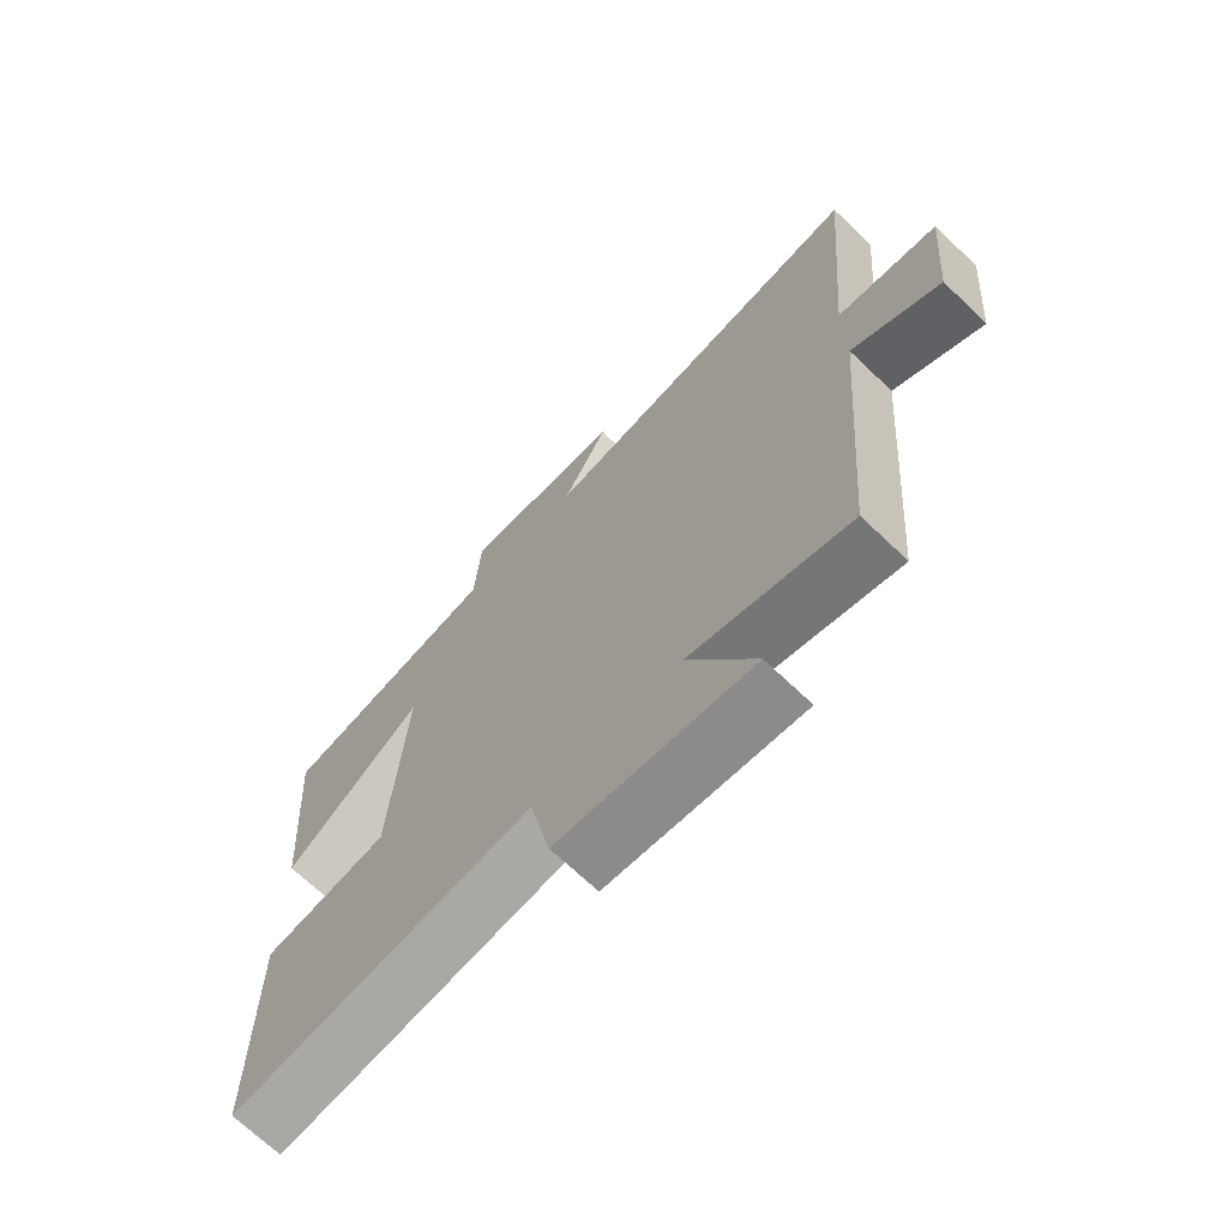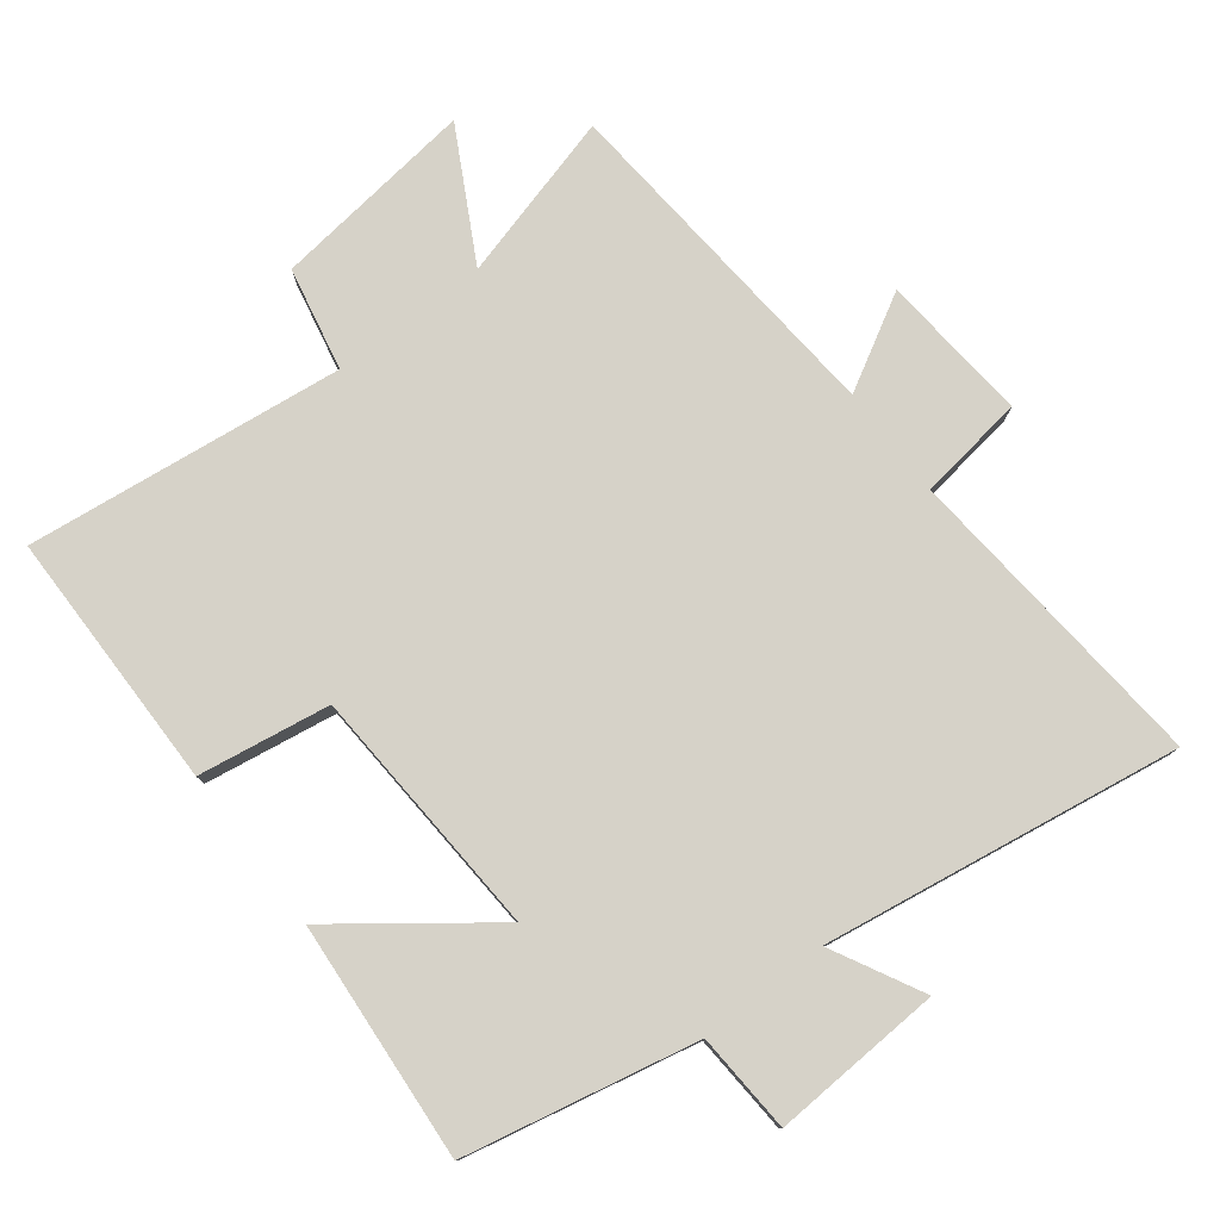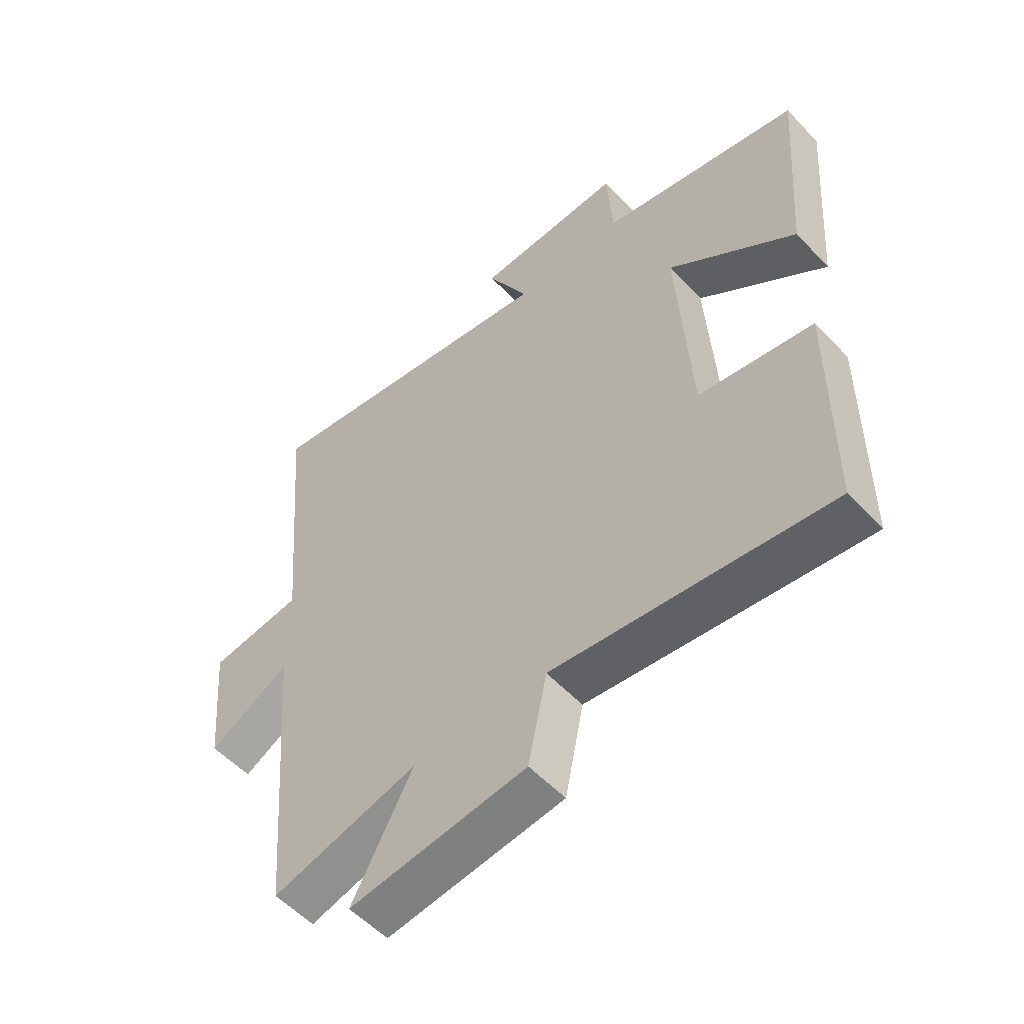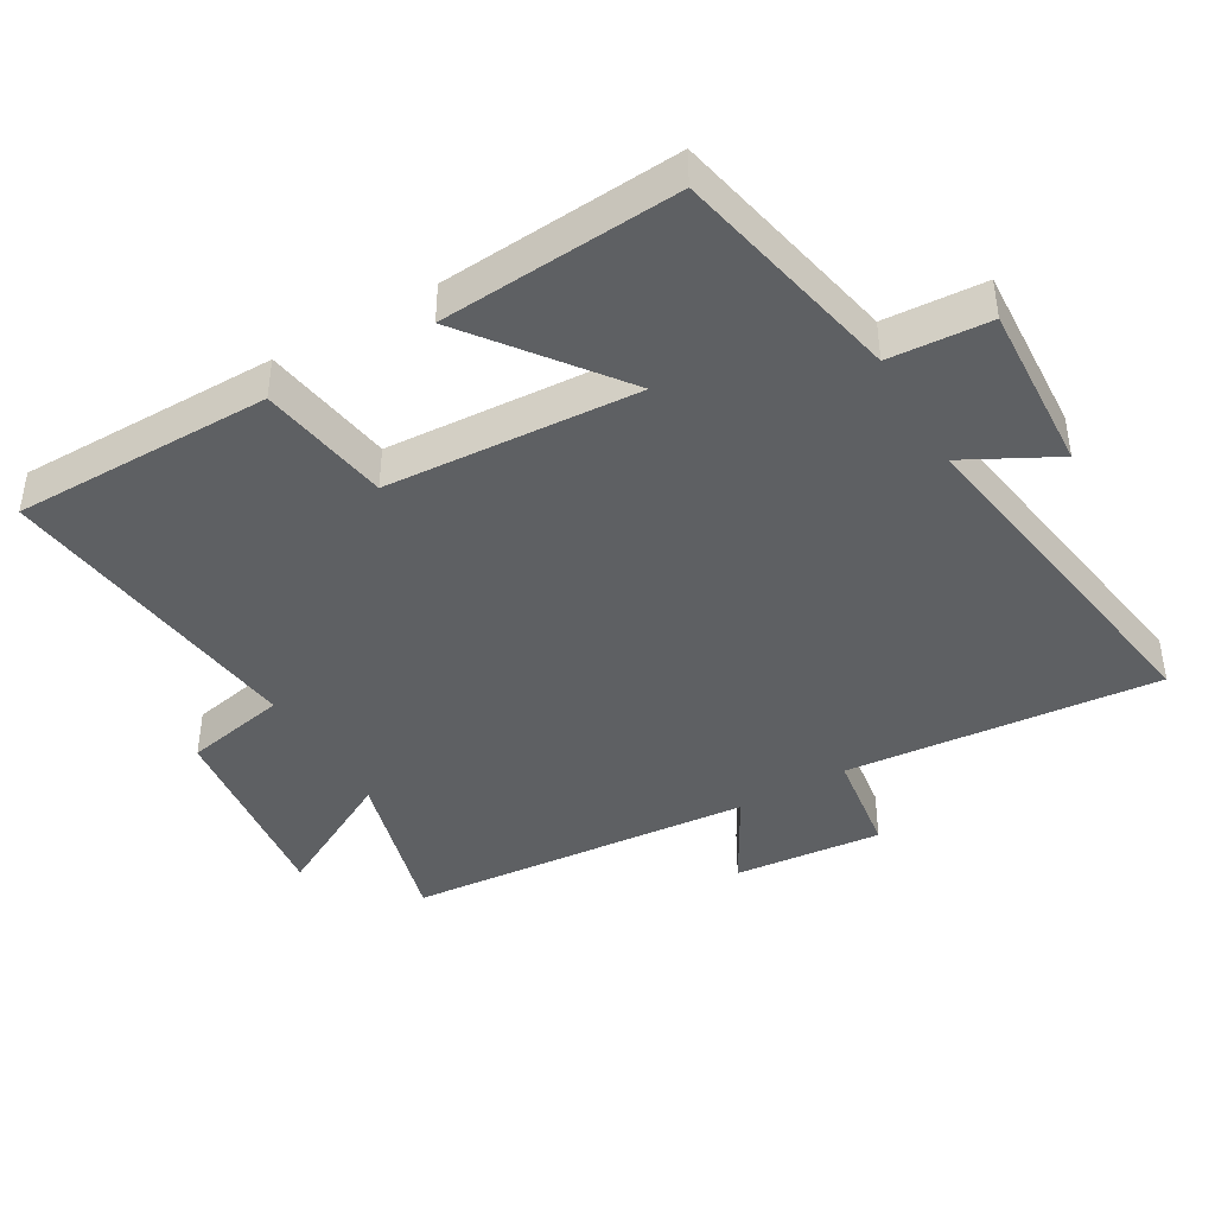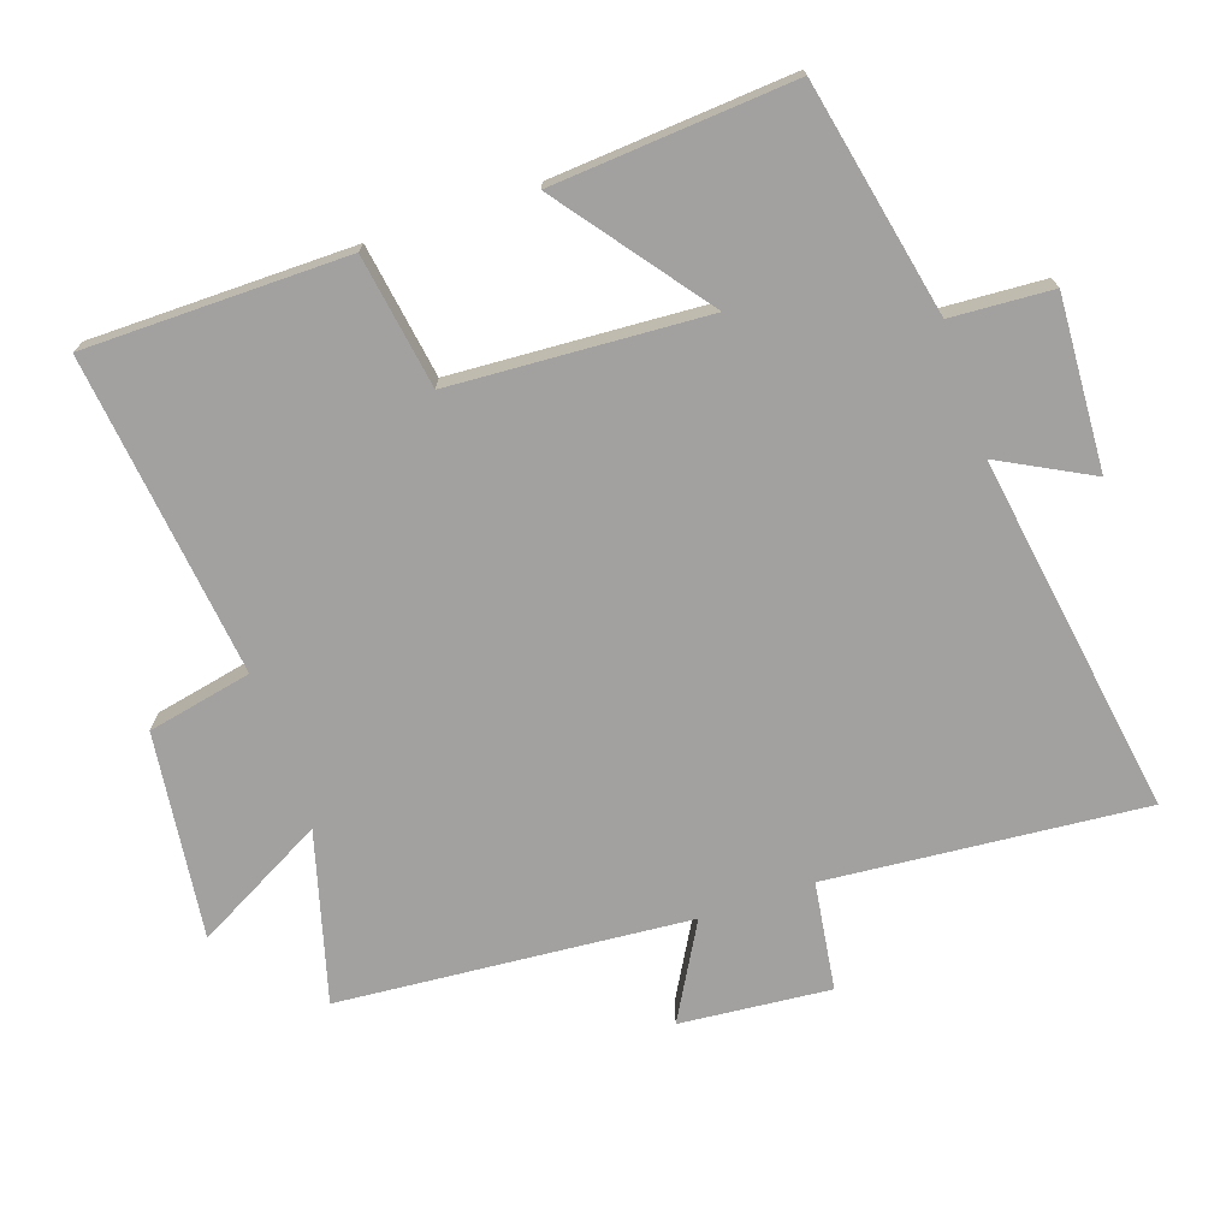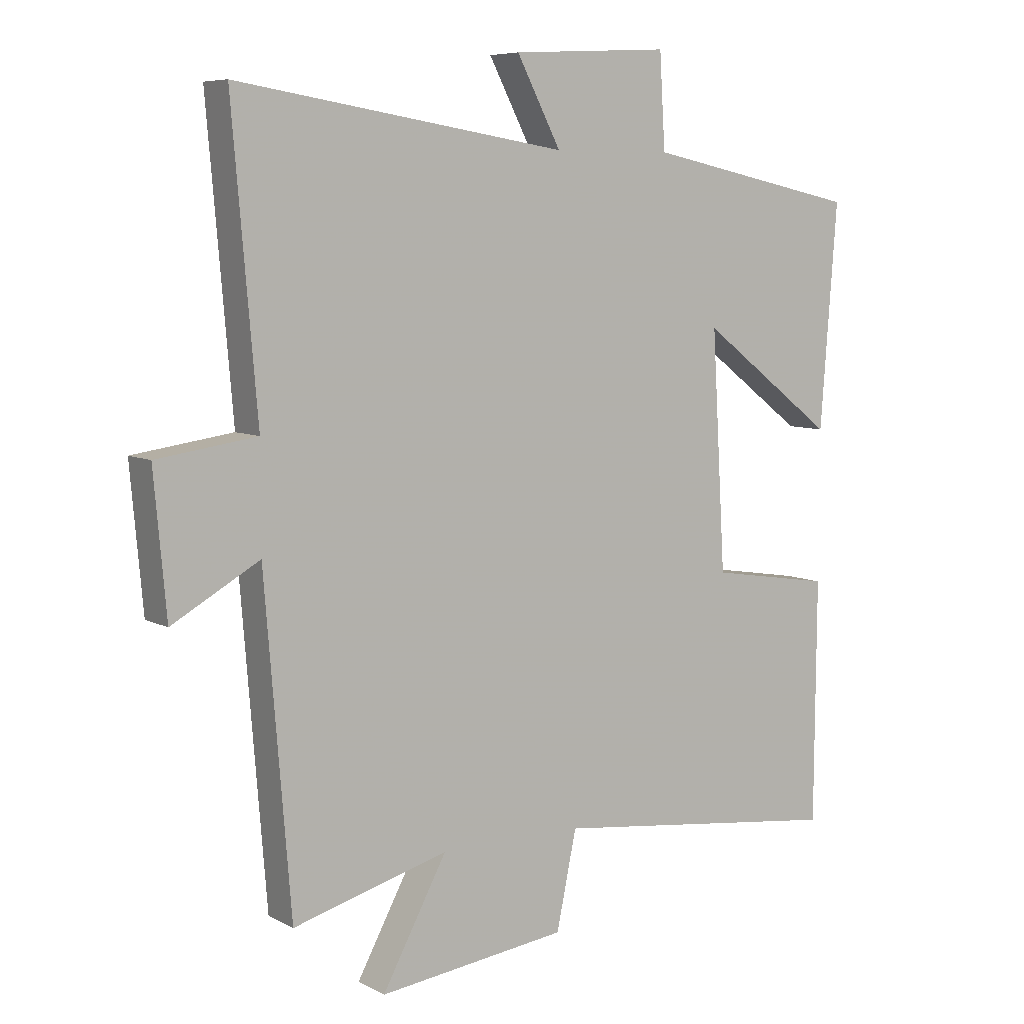
<metadata>
{"format":"obj","ext":"obj","renderer":"f3d","projection":"perspective","resolution":1024,"background":"white","views":[{"elev":-69.7,"azim":46.3,"up":"+Z"},{"elev":78.0,"azim":-37.6,"up":"+Y"},{"elev":-54.8,"azim":-137.8,"up":"+Z"},{"elev":-42.1,"azim":-59.9,"up":"+Y"},{"elev":-72.2,"azim":-71.2,"up":"+Y"},{"elev":7.1,"azim":145.3,"up":"+Z"}]}
</metadata>
<code>
v 0.54 0.07 0.583
v 0.5 0.07 0.115
v 0.66 0.07 0.092
v 0.64 0.07 -0.13
v 0.5 0.07 -0.051
v 0.458 0.07 -0.569
v 0.208 0.07 -0.5
v 0.312 0.07 -0.692
v 0.008 0.07 -0.654
v -0.024 0.07 -0.5
v -0.497 0.07 -0.556
v -0.5 0.07 -0.169
v -0.304 0.07 -0.138
v -0.282 0.07 0.238
v -0.5 0.07 0.073
v -0.527 0.07 0.428
v -0.183 0.07 0.5
v -0.174 0.07 0.649
v 0.08 0.07 0.635
v 0.009 0.07 0.5
v 0.54 0 0.583
v 0.5 0 0.115
v 0.66 0 0.092
v 0.64 0 -0.13
v 0.5 0 -0.051
v 0.458 0 -0.569
v 0.208 0 -0.5
v 0.312 0 -0.692
v 0.008 0 -0.654
v -0.024 0 -0.5
v -0.497 0 -0.556
v -0.5 0 -0.169
v -0.304 0 -0.138
v -0.282 0 0.238
v -0.5 0 0.073
v -0.527 0 0.428
v -0.183 0 0.5
v -0.174 0 0.649
v 0.08 0 0.635
v 0.009 0 0.5
f 17 18 19 20
f 15 16 17 20
f 14 15 20
f 13 14 20 1
f 10 11 12 13
f 10 13 1 2
f 7 8 9 10
f 7 10 2
f 5 6 7 2
f 2 3 4 5
f 40 39 38 37
f 40 37 36 35
f 40 35 34
f 21 40 34 33
f 33 32 31 30
f 22 21 33 30
f 30 29 28 27
f 22 30 27
f 22 27 26 25
f 25 24 23 22
f 1 21 22 2
f 2 22 23 3
f 3 23 24 4
f 4 24 25 5
f 5 25 26 6
f 6 26 27 7
f 7 27 28 8
f 8 28 29 9
f 9 29 30 10
f 10 30 31 11
f 11 31 32 12
f 12 32 33 13
f 13 33 34 14
f 14 34 35 15
f 15 35 36 16
f 16 36 37 17
f 17 37 38 18
f 18 38 39 19
f 19 39 40 20
f 20 40 21 1

</code>
